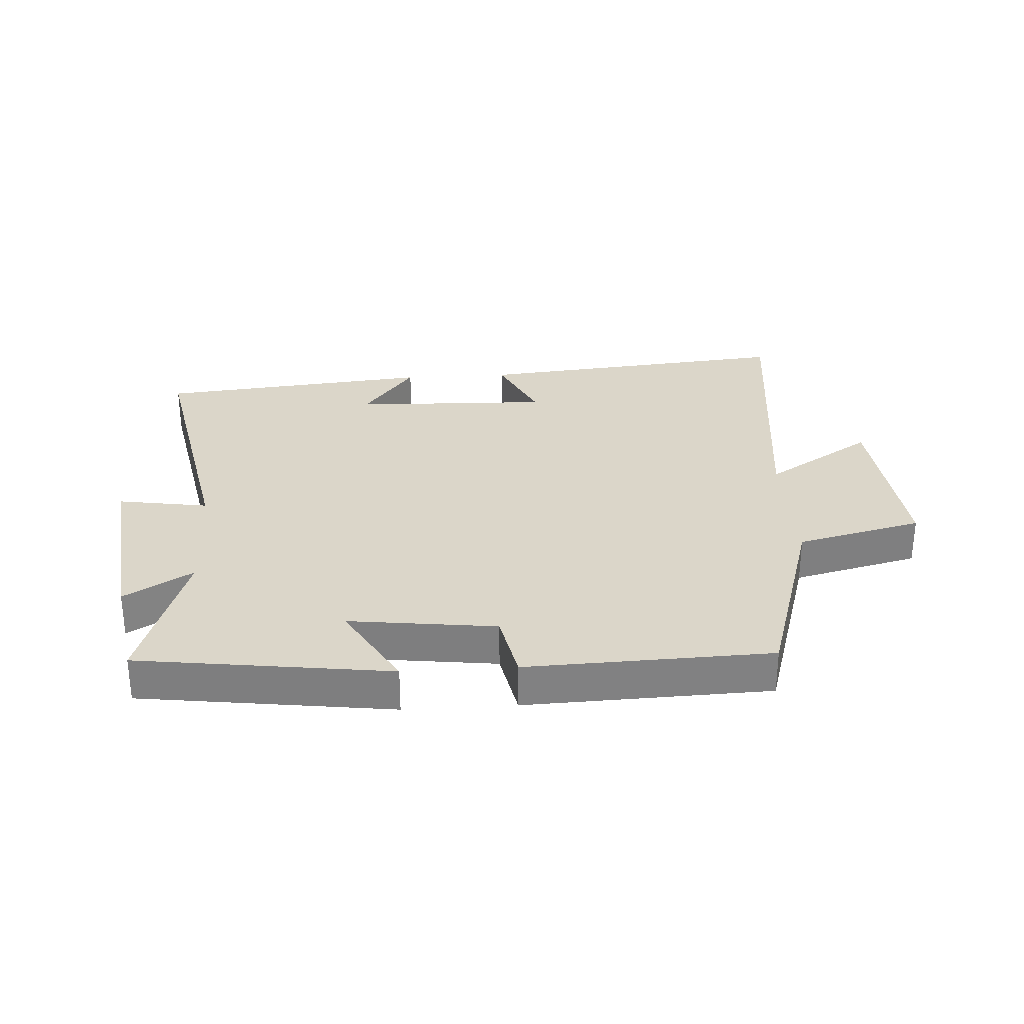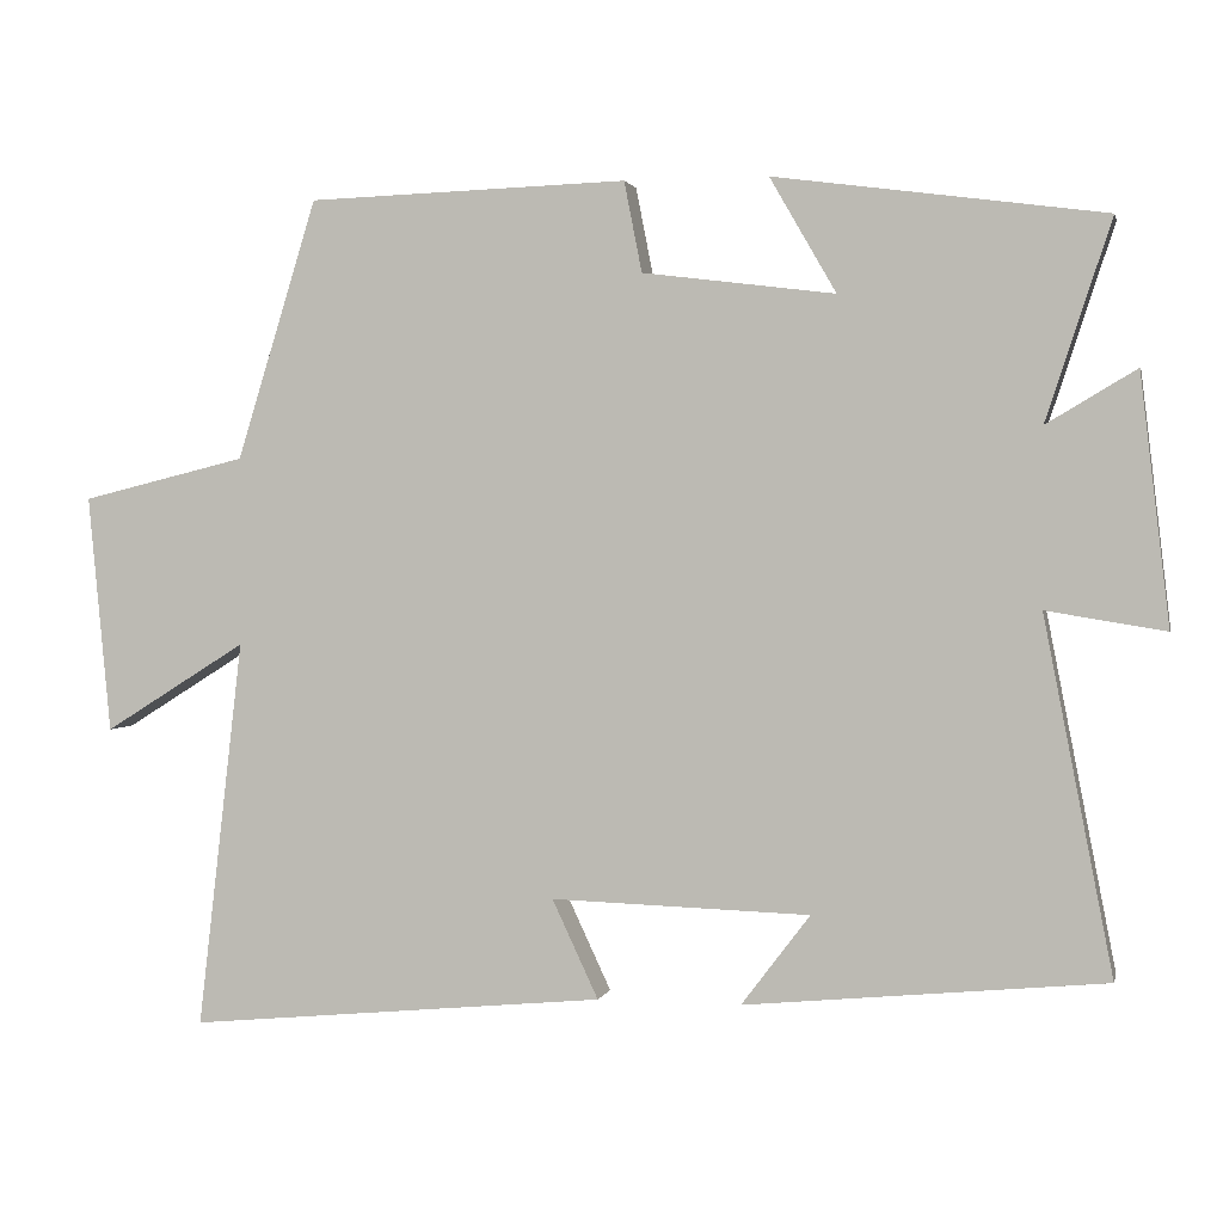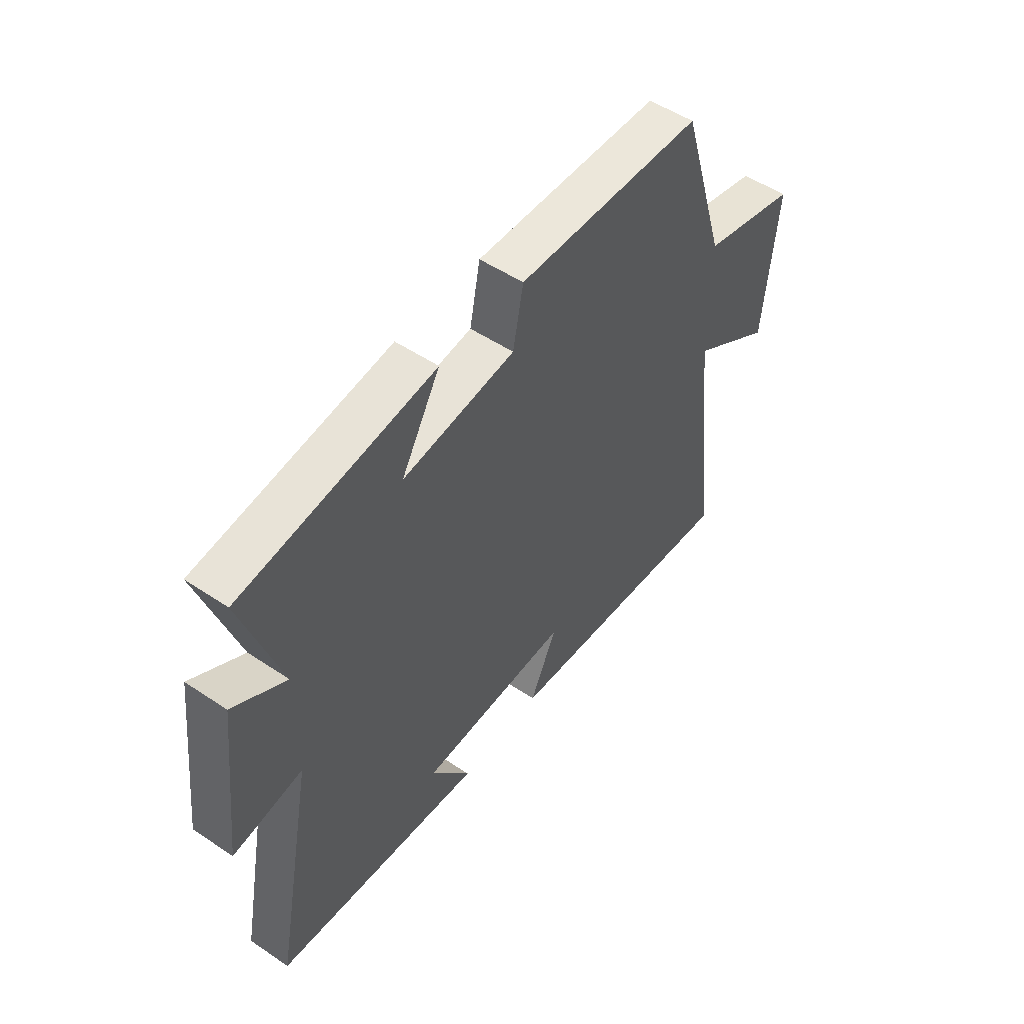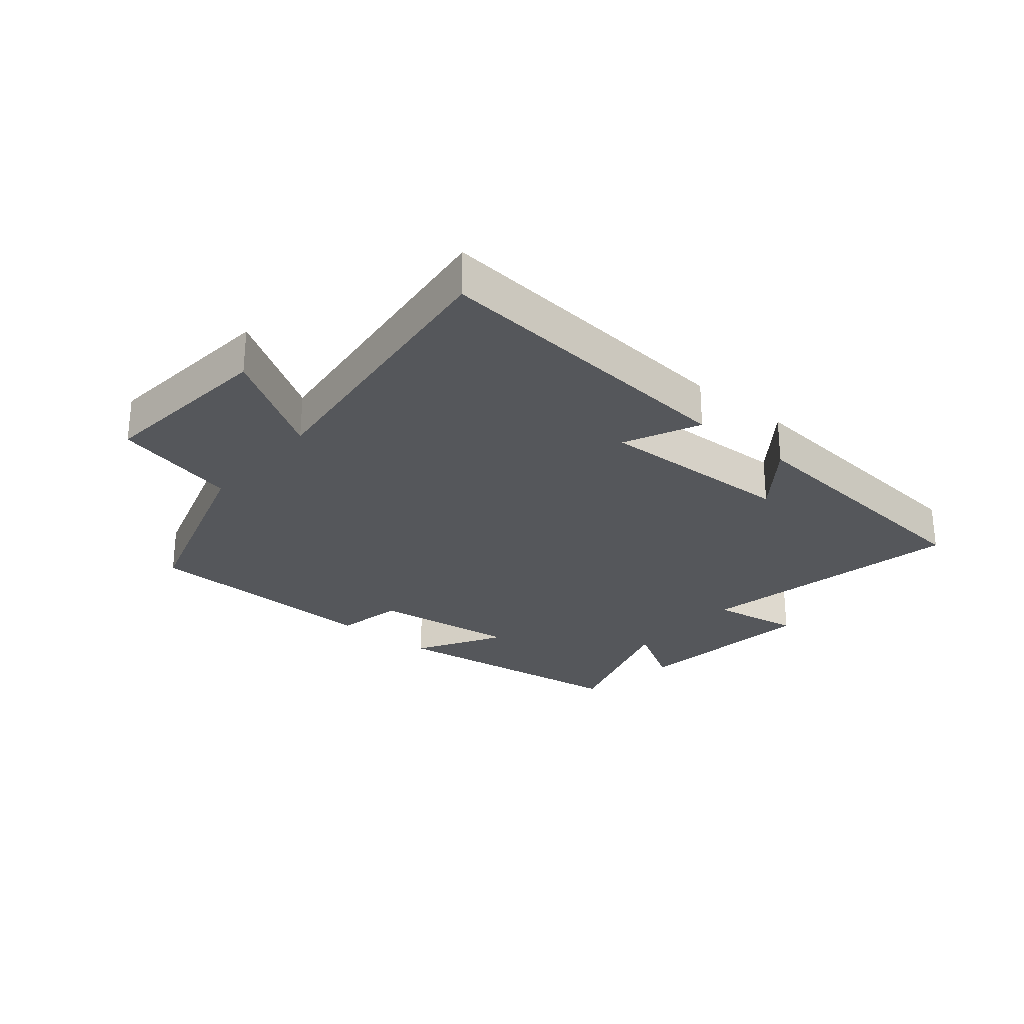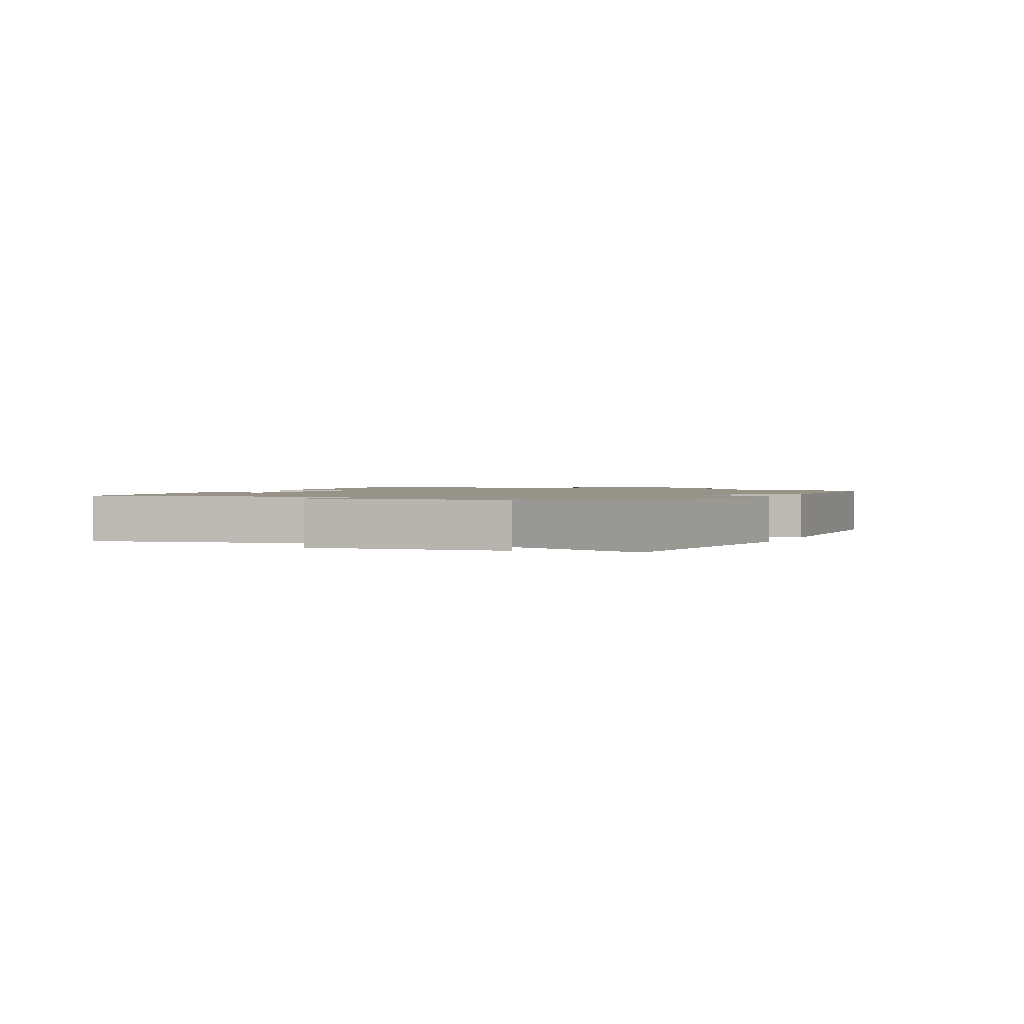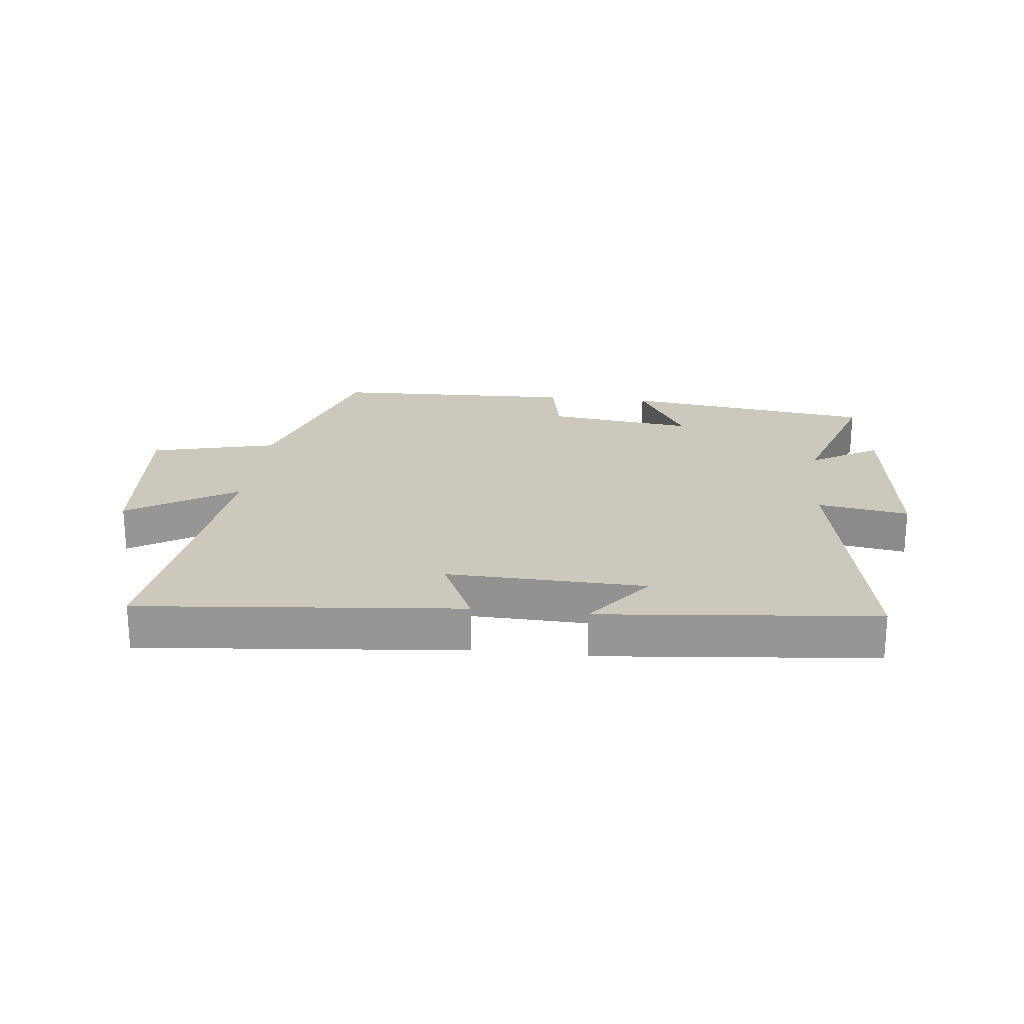
<metadata>
{"format":"obj","ext":"obj","renderer":"f3d","projection":"perspective","resolution":1024,"background":"white","views":[{"elev":30.0,"azim":-3.6,"up":"+Y"},{"elev":1.6,"azim":-167.4,"up":"+Z"},{"elev":51.7,"azim":-53.9,"up":"+Z"},{"elev":-26.8,"azim":140.2,"up":"+Y"},{"elev":1.5,"azim":-65.6,"up":"+Y"},{"elev":22.2,"azim":-173.6,"up":"+Y"}]}
</metadata>
<code>
v -0.581 0.07 0.445
v -0.173 0.07 0.5
v -0.255 0.07 0.358
v -0.017 0.07 0.388
v 0.005 0.07 0.5
v 0.401 0.07 0.487
v 0.5 0.07 0.166
v 0.704 0.07 0.116
v 0.676 0.07 -0.178
v 0.5 0.07 -0.068
v 0.556 0.07 -0.549
v 0.038 0.07 -0.5
v 0.095 0.07 -0.378
v -0.225 0.07 -0.388
v -0.14 0.07 -0.5
v -0.585 0.07 -0.457
v -0.5 0.07 -0.019
v -0.647 0.07 -0.043
v -0.611 0.07 0.265
v -0.5 0.07 0.199
v -0.581 0 0.445
v -0.173 0 0.5
v -0.255 0 0.358
v -0.017 0 0.388
v 0.005 0 0.5
v 0.401 0 0.487
v 0.5 0 0.166
v 0.704 0 0.116
v 0.676 0 -0.178
v 0.5 0 -0.068
v 0.556 0 -0.549
v 0.038 0 -0.5
v 0.095 0 -0.378
v -0.225 0 -0.388
v -0.14 0 -0.5
v -0.585 0 -0.457
v -0.5 0 -0.019
v -0.647 0 -0.043
v -0.611 0 0.265
v -0.5 0 0.199
f 17 18 19 20
f 14 15 16
f 14 16 17
f 13 14 17 20
f 10 11 12 13
f 7 8 9 10
f 7 10 13
f 6 7 13
f 5 6 13
f 4 5 13
f 3 4 13 20
f 1 2 3 20
f 40 39 38 37
f 36 35 34
f 37 36 34
f 40 37 34 33
f 33 32 31 30
f 30 29 28 27
f 33 30 27
f 33 27 26
f 33 26 25
f 33 25 24
f 40 33 24 23
f 40 23 22 21
f 1 21 22 2
f 2 22 23 3
f 3 23 24 4
f 4 24 25 5
f 5 25 26 6
f 6 26 27 7
f 7 27 28 8
f 8 28 29 9
f 9 29 30 10
f 10 30 31 11
f 11 31 32 12
f 12 32 33 13
f 13 33 34 14
f 14 34 35 15
f 15 35 36 16
f 16 36 37 17
f 17 37 38 18
f 18 38 39 19
f 19 39 40 20
f 20 40 21 1

</code>
